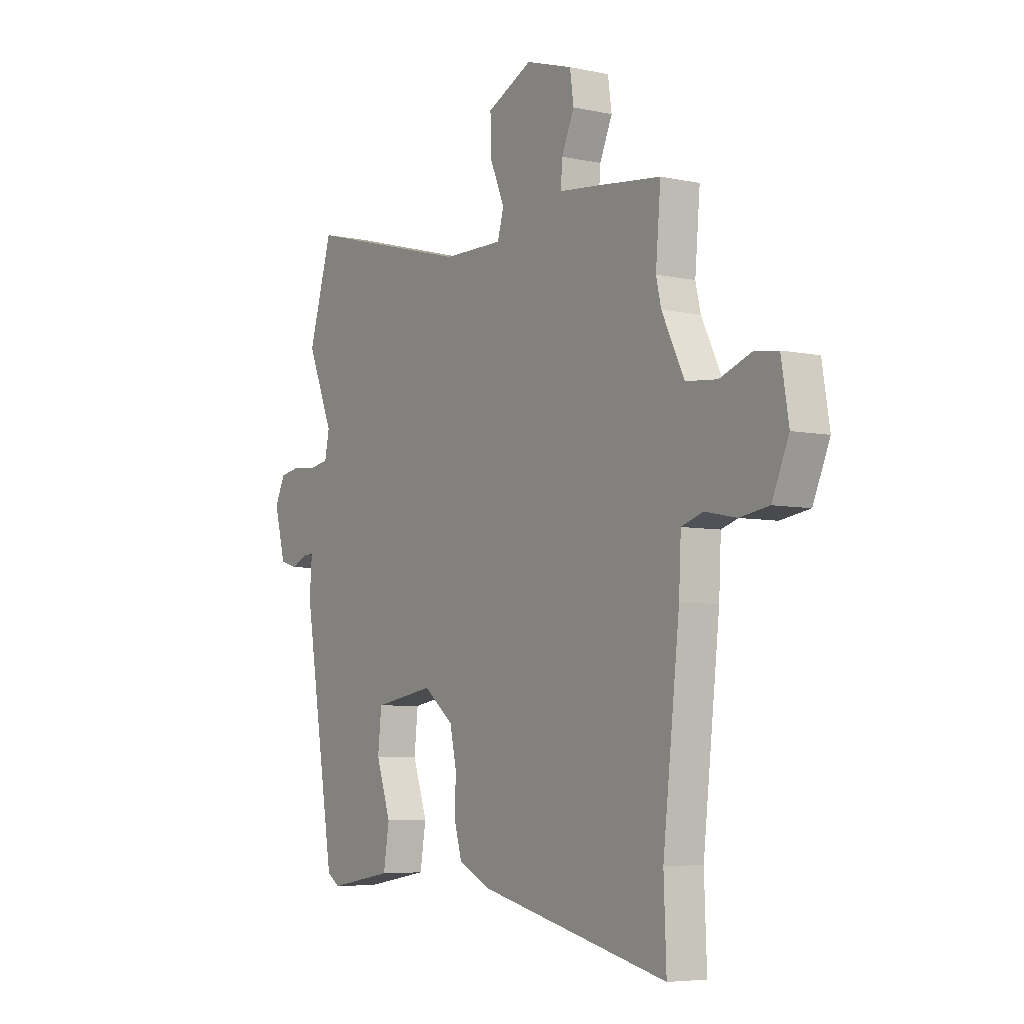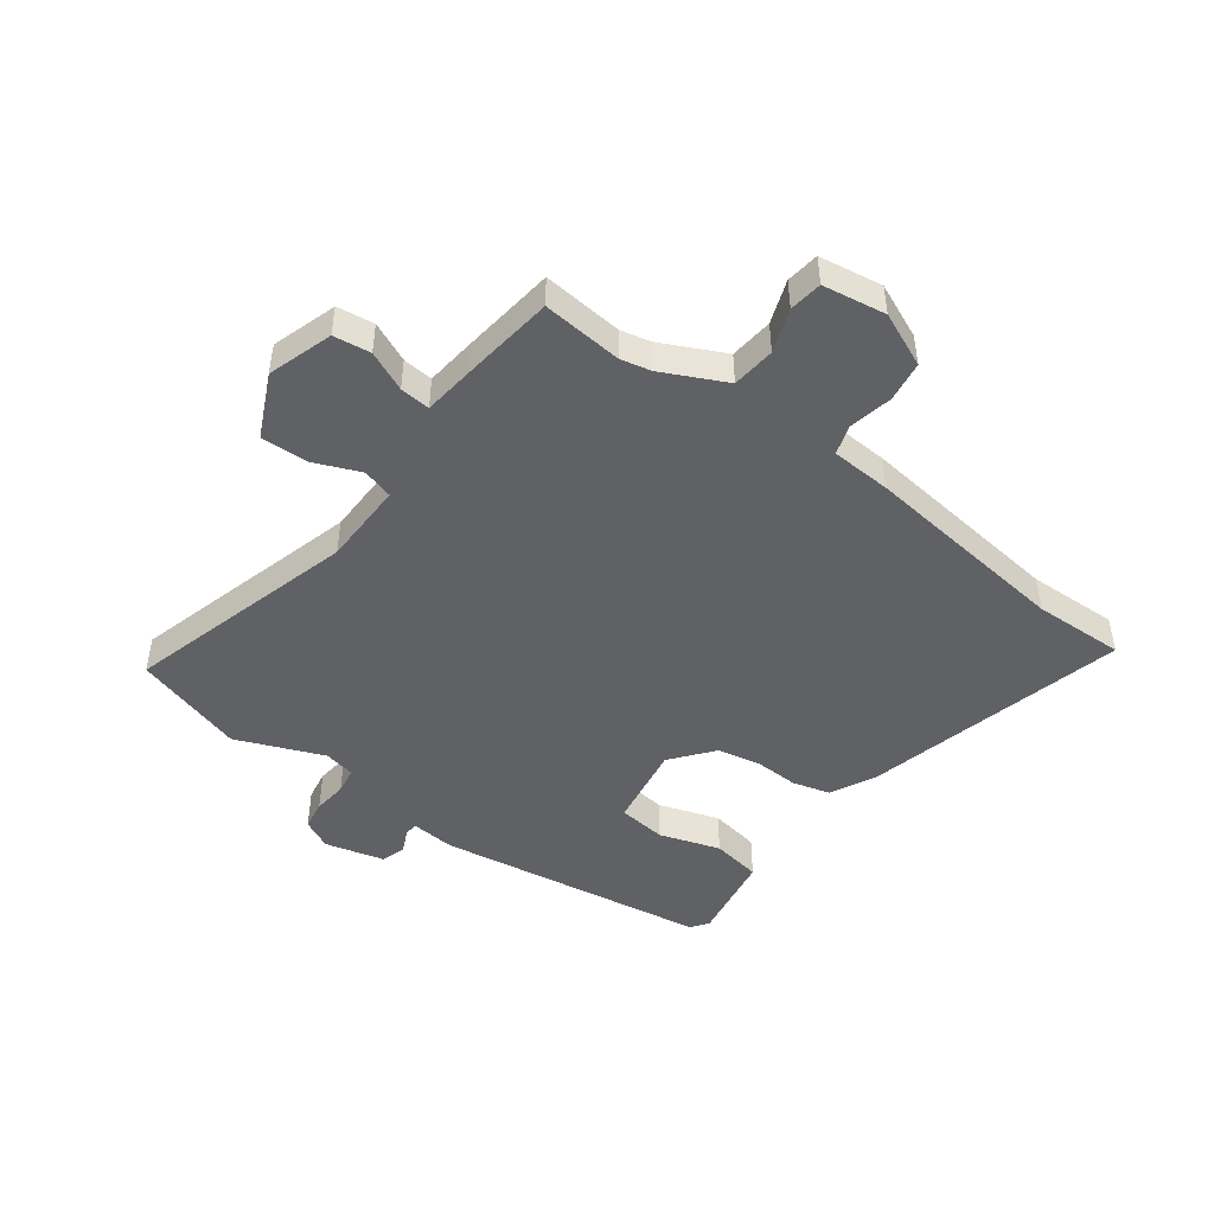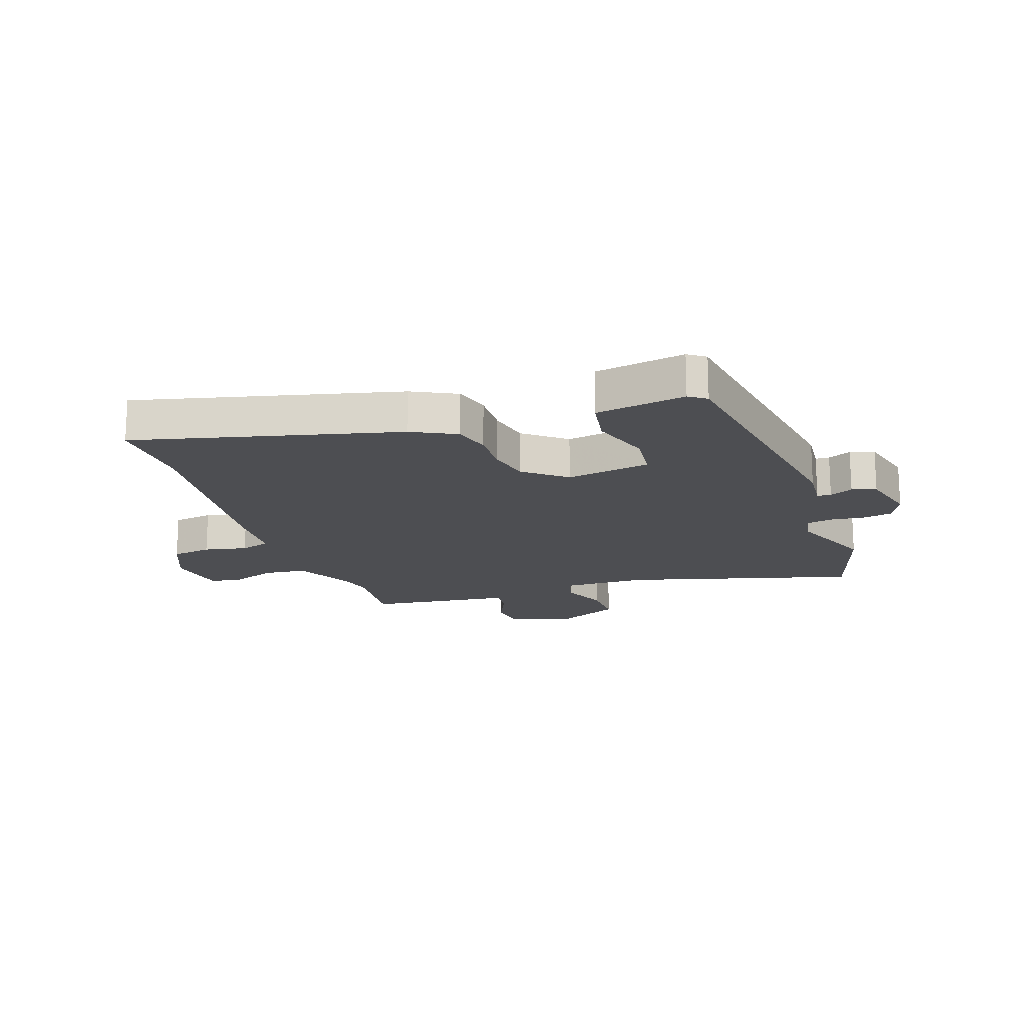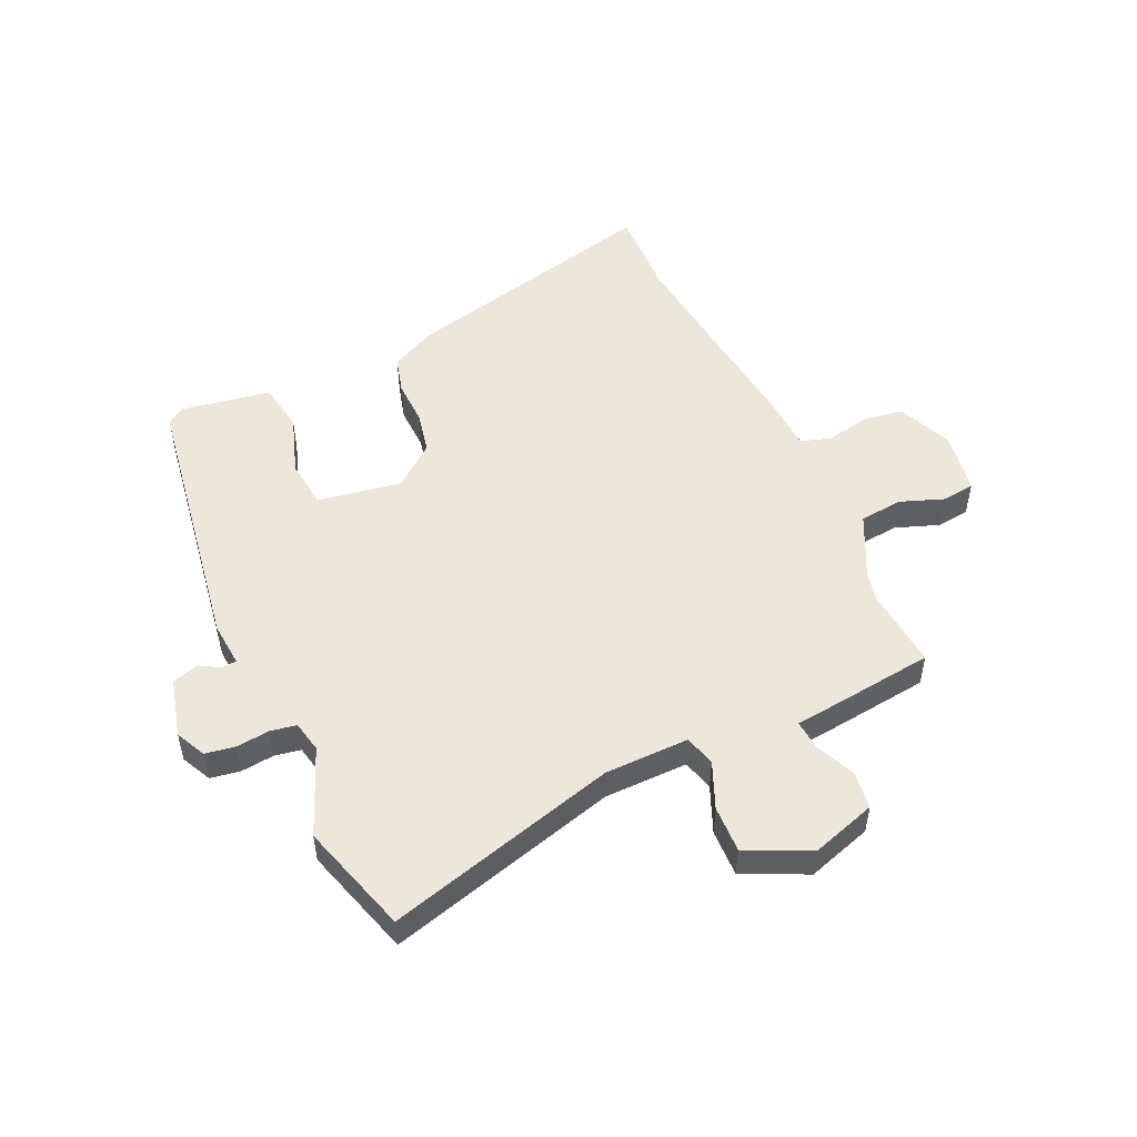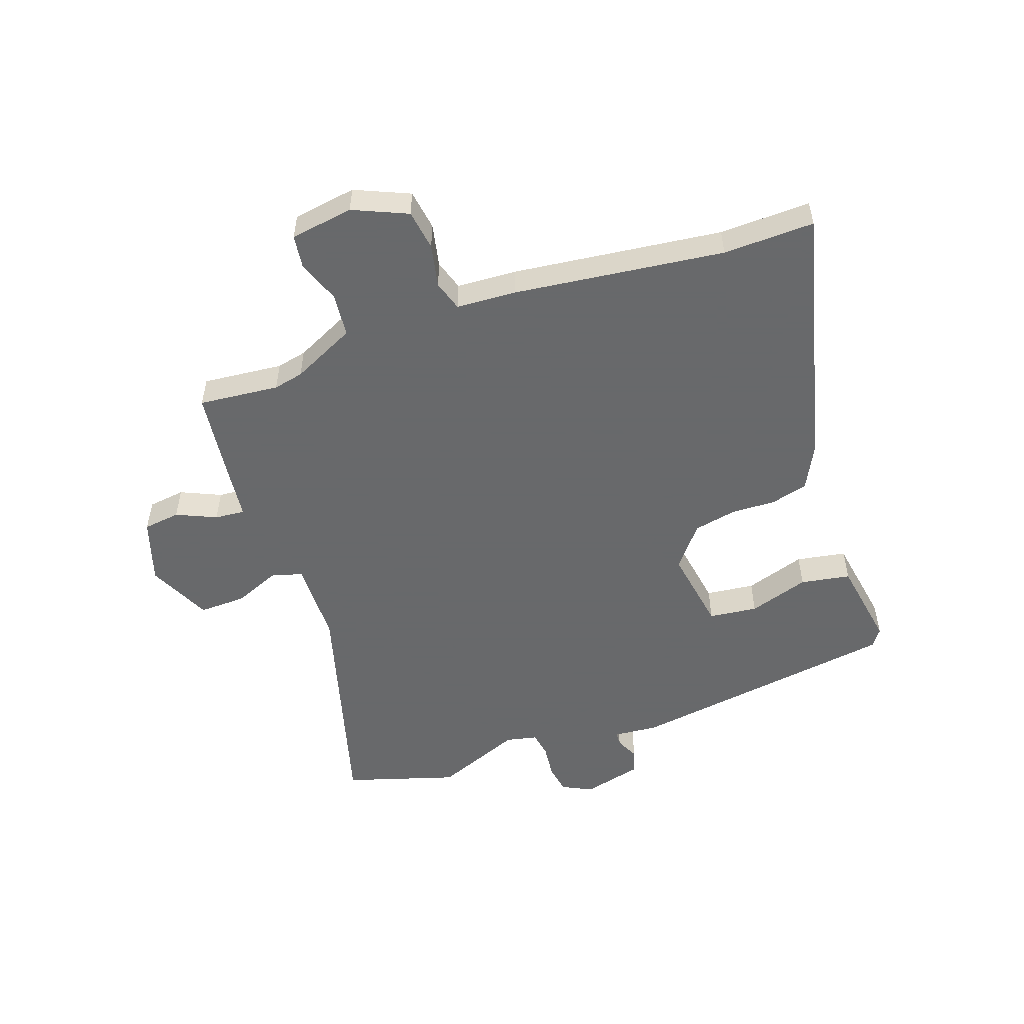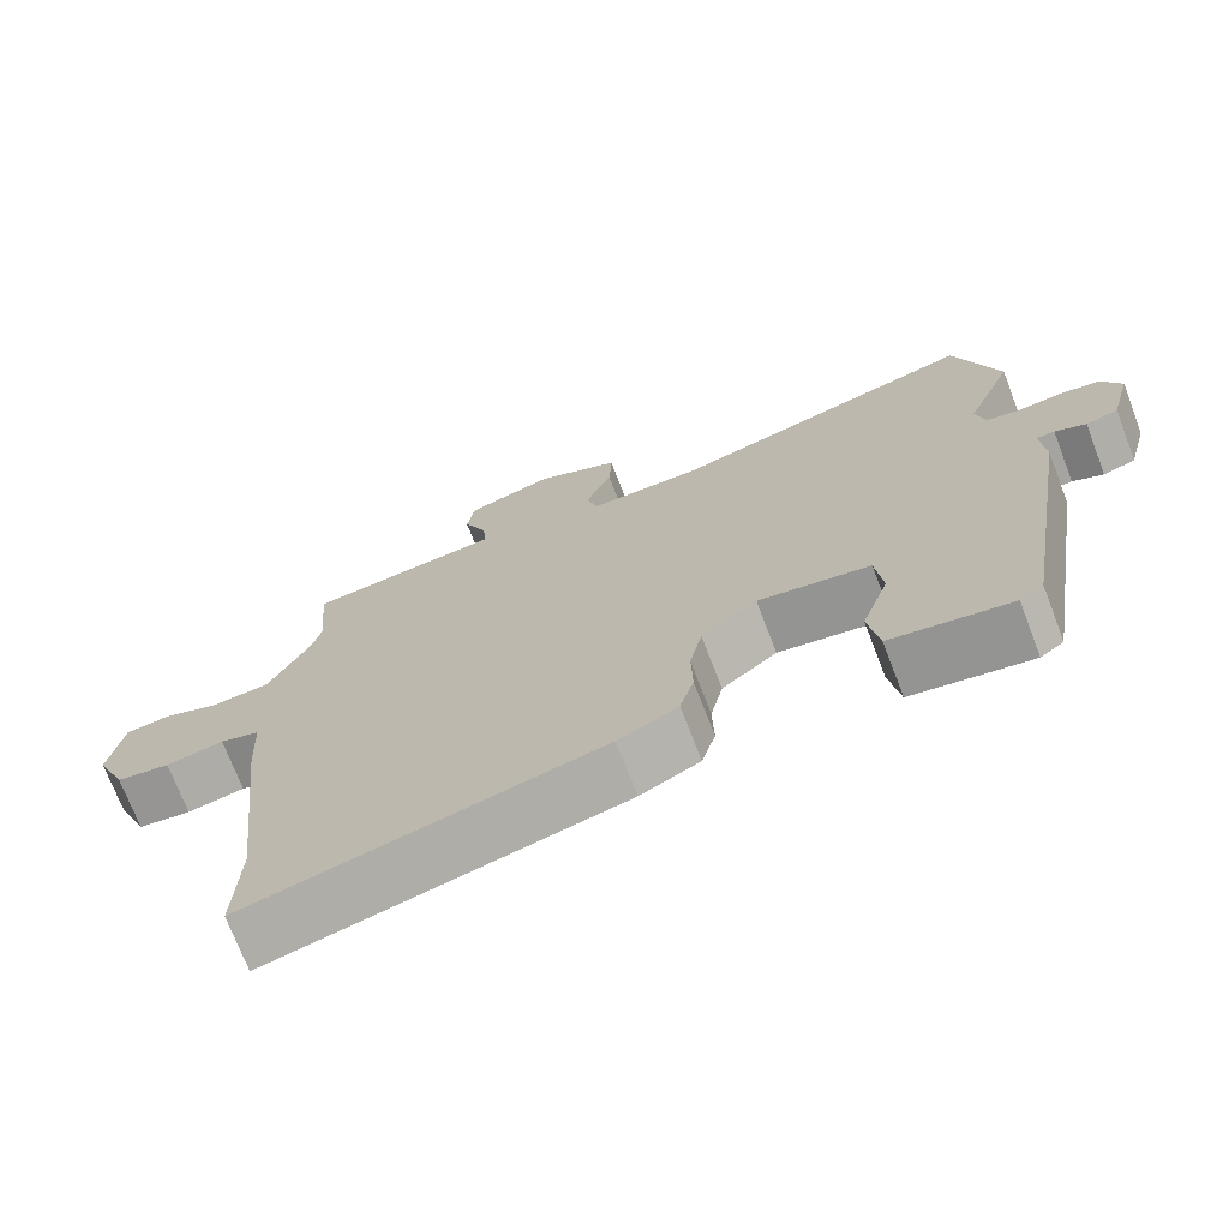
<metadata>
{"format":"obj","ext":"obj","renderer":"f3d","projection":"perspective","resolution":1024,"background":"white","views":[{"elev":-5.8,"azim":56.8,"up":"+Z"},{"elev":-46.9,"azim":53.0,"up":"+Y"},{"elev":-17.2,"azim":-161.5,"up":"+Y"},{"elev":51.3,"azim":-24.9,"up":"+Y"},{"elev":-52.6,"azim":108.8,"up":"+Y"},{"elev":-72.3,"azim":-159.0,"up":"+Z"}]}
</metadata>
<code>
v -0.525 0.07 0.415
v -0.468 0.07 0.607
v -0.068 0.07 0.499
v 0.077 0.07 0.498
v 0.092 0.07 0.551
v 0.058 0.07 0.631
v 0.055 0.07 0.712
v 0.164 0.07 0.764
v 0.276 0.07 0.729
v 0.285 0.07 0.665
v 0.255 0.07 0.596
v 0.251 0.07 0.544
v 0.337 0.07 0.535
v 0.501 0.07 0.516
v 0.489 0.07 0.377
v 0.501 0.07 0.325
v 0.555 0.07 0.216
v 0.63 0.07 0.209
v 0.705 0.07 0.237
v 0.762 0.07 0.23
v 0.78 0.07 0.121
v 0.74 0.07 0.027
v 0.67 0.07 0.016
v 0.595 0.07 0.031
v 0.543 0.07 0.014
v 0.538 0.07 -0.09
v 0.498 0.07 -0.452
v 0.504 0.07 -0.609
v 0.049 0.07 -0.501
v -0.028 0.07 -0.463
v -0.046 0.07 -0.399
v -0.044 0.07 -0.322
v -0.06 0.07 -0.248
v -0.132 0.07 -0.191
v -0.277 0.07 -0.216
v -0.286 0.07 -0.3
v -0.251 0.07 -0.404
v -0.265 0.07 -0.49
v -0.42 0.07 -0.517
v -0.45 0.07 -0.496
v -0.526 0.07 -0.026
v -0.52 0.07 0.051
v -0.544 0.07 0.052
v -0.584 0.07 0.033
v -0.626 0.07 0.046
v -0.653 0.07 0.148
v -0.628 0.07 0.2
v -0.577 0.07 0.209
v -0.519 0.07 0.203
v -0.474 0.07 0.211
v -0.463 0.07 0.265
v -0.525 0 0.415
v -0.468 0 0.607
v -0.068 0 0.499
v 0.077 0 0.498
v 0.092 0 0.551
v 0.058 0 0.631
v 0.055 0 0.712
v 0.164 0 0.764
v 0.276 0 0.729
v 0.285 0 0.665
v 0.255 0 0.596
v 0.251 0 0.544
v 0.337 0 0.535
v 0.501 0 0.516
v 0.489 0 0.377
v 0.501 0 0.325
v 0.555 0 0.216
v 0.63 0 0.209
v 0.705 0 0.237
v 0.762 0 0.23
v 0.78 0 0.121
v 0.74 0 0.027
v 0.67 0 0.016
v 0.595 0 0.031
v 0.543 0 0.014
v 0.538 0 -0.09
v 0.498 0 -0.452
v 0.504 0 -0.609
v 0.049 0 -0.501
v -0.028 0 -0.463
v -0.046 0 -0.399
v -0.044 0 -0.322
v -0.06 0 -0.248
v -0.132 0 -0.191
v -0.277 0 -0.216
v -0.286 0 -0.3
v -0.251 0 -0.404
v -0.265 0 -0.49
v -0.42 0 -0.517
v -0.45 0 -0.496
v -0.526 0 -0.026
v -0.52 0 0.051
v -0.544 0 0.052
v -0.584 0 0.033
v -0.626 0 0.046
v -0.653 0 0.148
v -0.628 0 0.2
v -0.577 0 0.209
v -0.519 0 0.203
v -0.474 0 0.211
v -0.463 0 0.265
f 47 48 49
f 46 47 49
f 45 46 49
f 44 45 49
f 43 44 49
f 42 43 49 50
f 41 42 50
f 40 41 50
f 39 40 50
f 38 39 50
f 37 38 50
f 36 37 50
f 35 36 50 51
f 30 31 32
f 29 30 32
f 28 29 32
f 27 28 32
f 27 32 33
f 26 27 33
f 25 26 33
f 22 23 24
f 21 22 24
f 20 21 24
f 19 20 24
f 18 19 24
f 17 18 24 25
f 25 33 34
f 17 25 34
f 16 17 34
f 12 13 14 15
f 9 10 11
f 8 9 11
f 7 8 11
f 6 7 11
f 5 6 11
f 4 5 11 12
f 51 1 2 3
f 51 3 4
f 34 35 51
f 16 34 51
f 15 16 51
f 12 15 51
f 4 12 51
f 100 99 98
f 100 98 97
f 100 97 96
f 100 96 95
f 100 95 94
f 101 100 94 93
f 101 93 92
f 101 92 91
f 101 91 90
f 101 90 89
f 101 89 88
f 101 88 87
f 102 101 87 86
f 83 82 81
f 83 81 80
f 83 80 79
f 83 79 78
f 84 83 78
f 84 78 77
f 84 77 76
f 75 74 73
f 75 73 72
f 75 72 71
f 75 71 70
f 75 70 69
f 76 75 69 68
f 85 84 76
f 85 76 68
f 85 68 67
f 66 65 64 63
f 62 61 60
f 62 60 59
f 62 59 58
f 62 58 57
f 62 57 56
f 63 62 56 55
f 54 53 52 102
f 55 54 102
f 102 86 85
f 102 85 67
f 102 67 66
f 102 66 63
f 102 63 55
f 1 52 53 2
f 2 53 54 3
f 3 54 55 4
f 4 55 56 5
f 5 56 57 6
f 6 57 58 7
f 7 58 59 8
f 8 59 60 9
f 9 60 61 10
f 10 61 62 11
f 11 62 63 12
f 12 63 64 13
f 13 64 65 14
f 14 65 66 15
f 15 66 67 16
f 16 67 68 17
f 17 68 69 18
f 18 69 70 19
f 19 70 71 20
f 20 71 72 21
f 21 72 73 22
f 22 73 74 23
f 23 74 75 24
f 24 75 76 25
f 25 76 77 26
f 26 77 78 27
f 27 78 79 28
f 28 79 80 29
f 29 80 81 30
f 30 81 82 31
f 31 82 83 32
f 32 83 84 33
f 33 84 85 34
f 34 85 86 35
f 35 86 87 36
f 36 87 88 37
f 37 88 89 38
f 38 89 90 39
f 39 90 91 40
f 40 91 92 41
f 41 92 93 42
f 42 93 94 43
f 43 94 95 44
f 44 95 96 45
f 45 96 97 46
f 46 97 98 47
f 47 98 99 48
f 48 99 100 49
f 49 100 101 50
f 50 101 102 51
f 51 102 52 1

</code>
